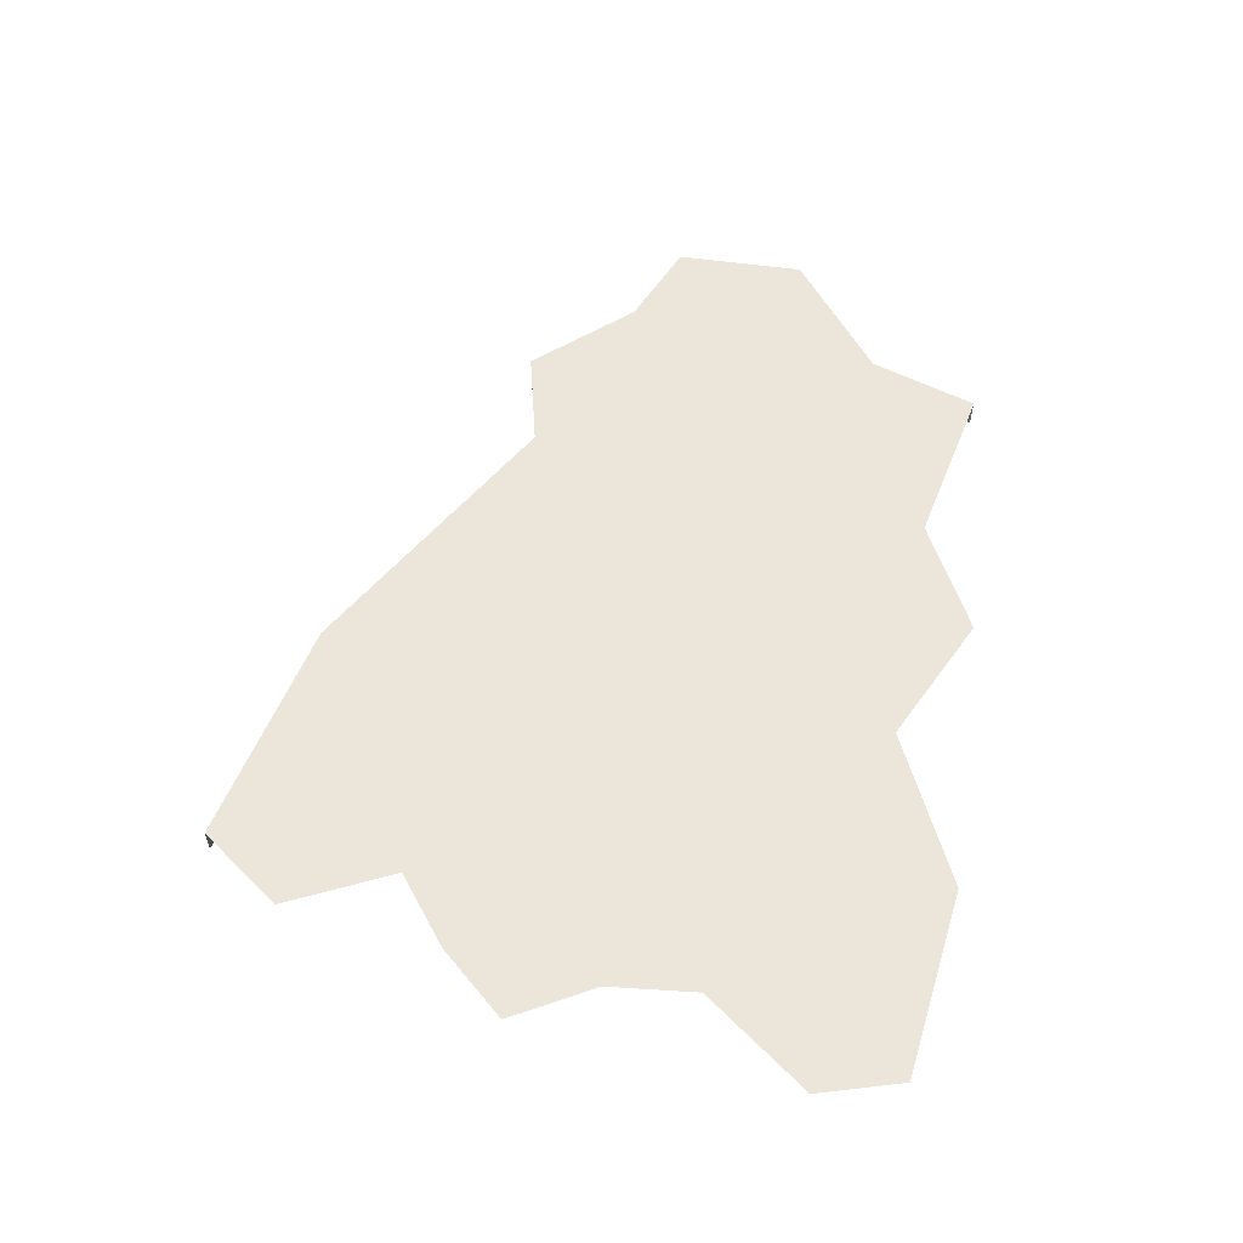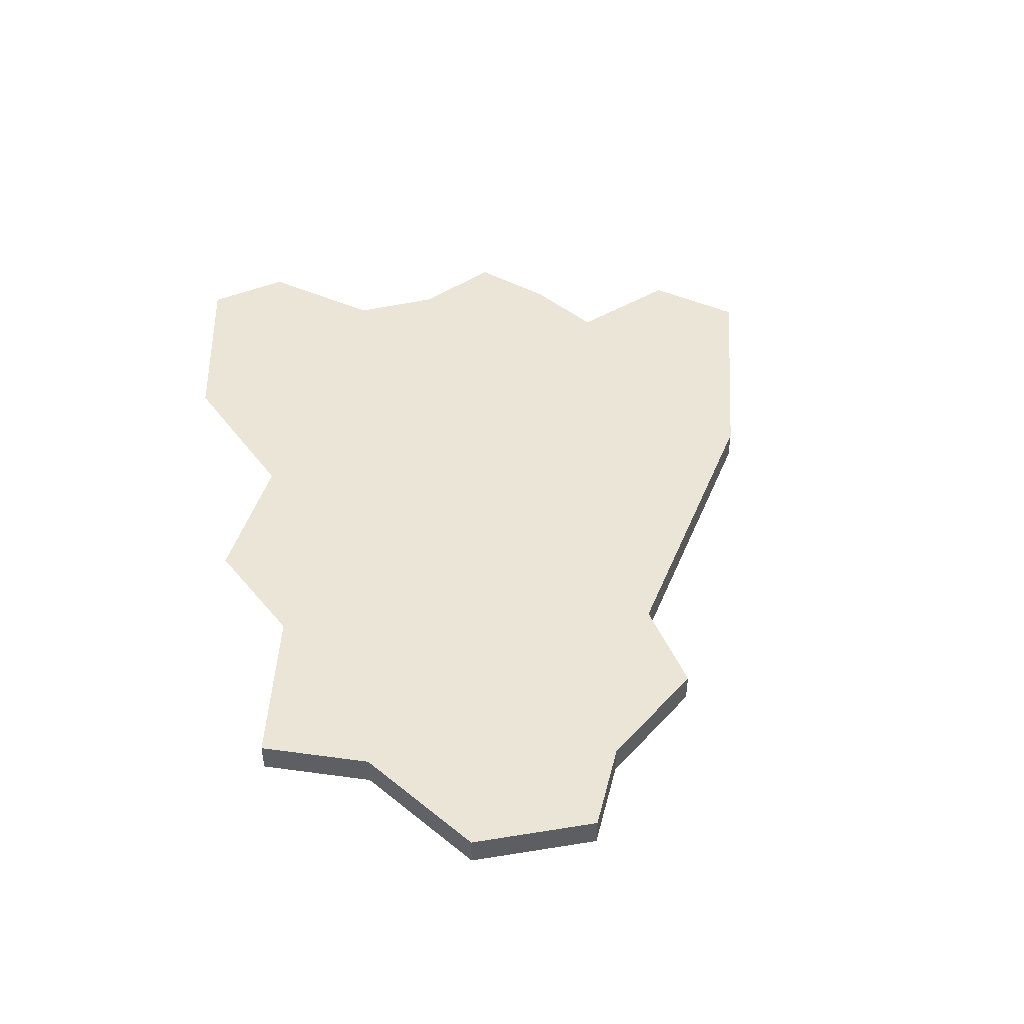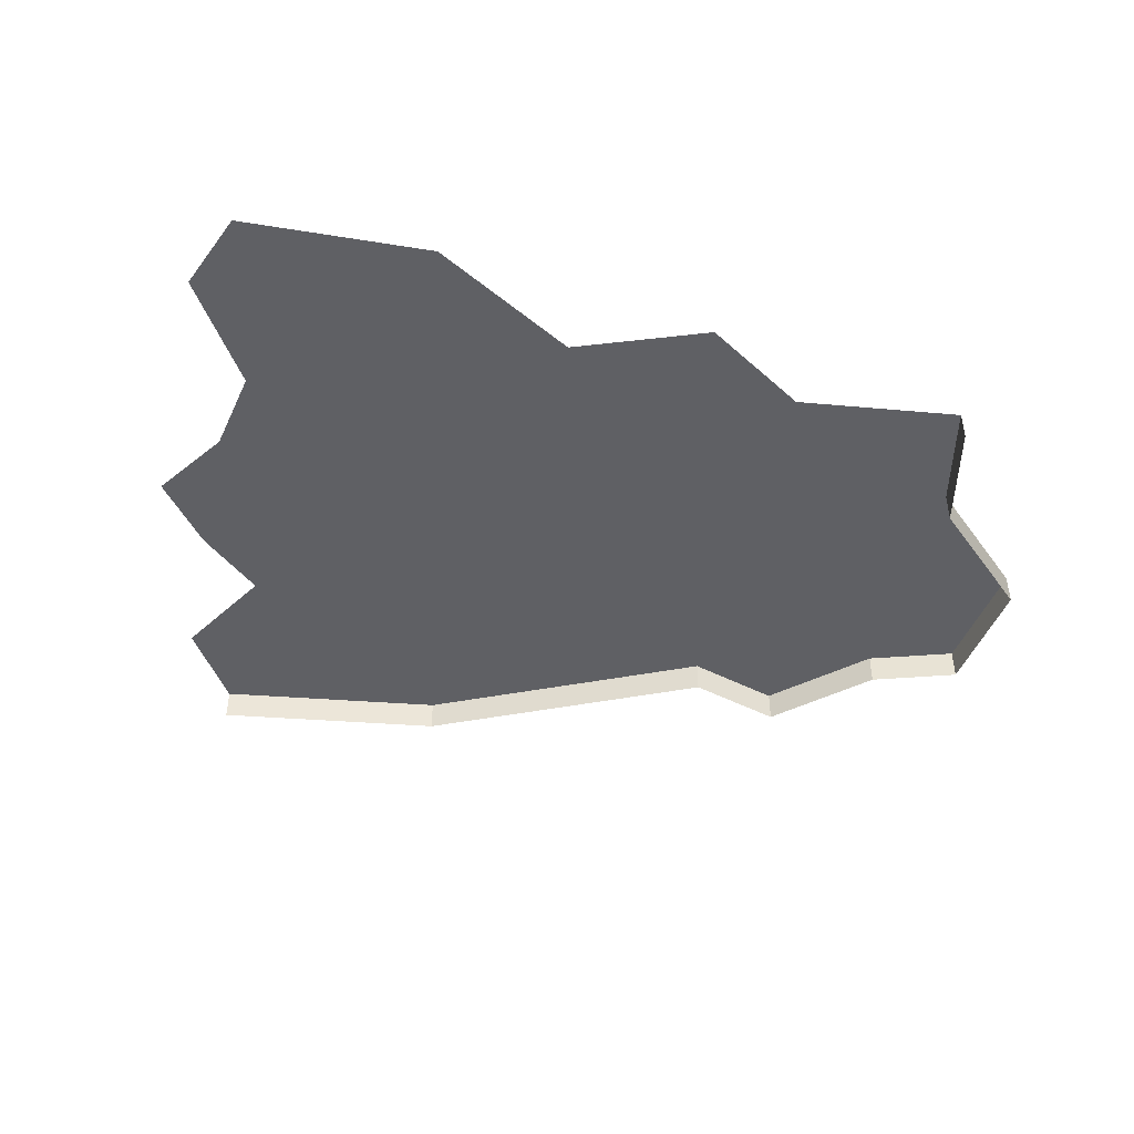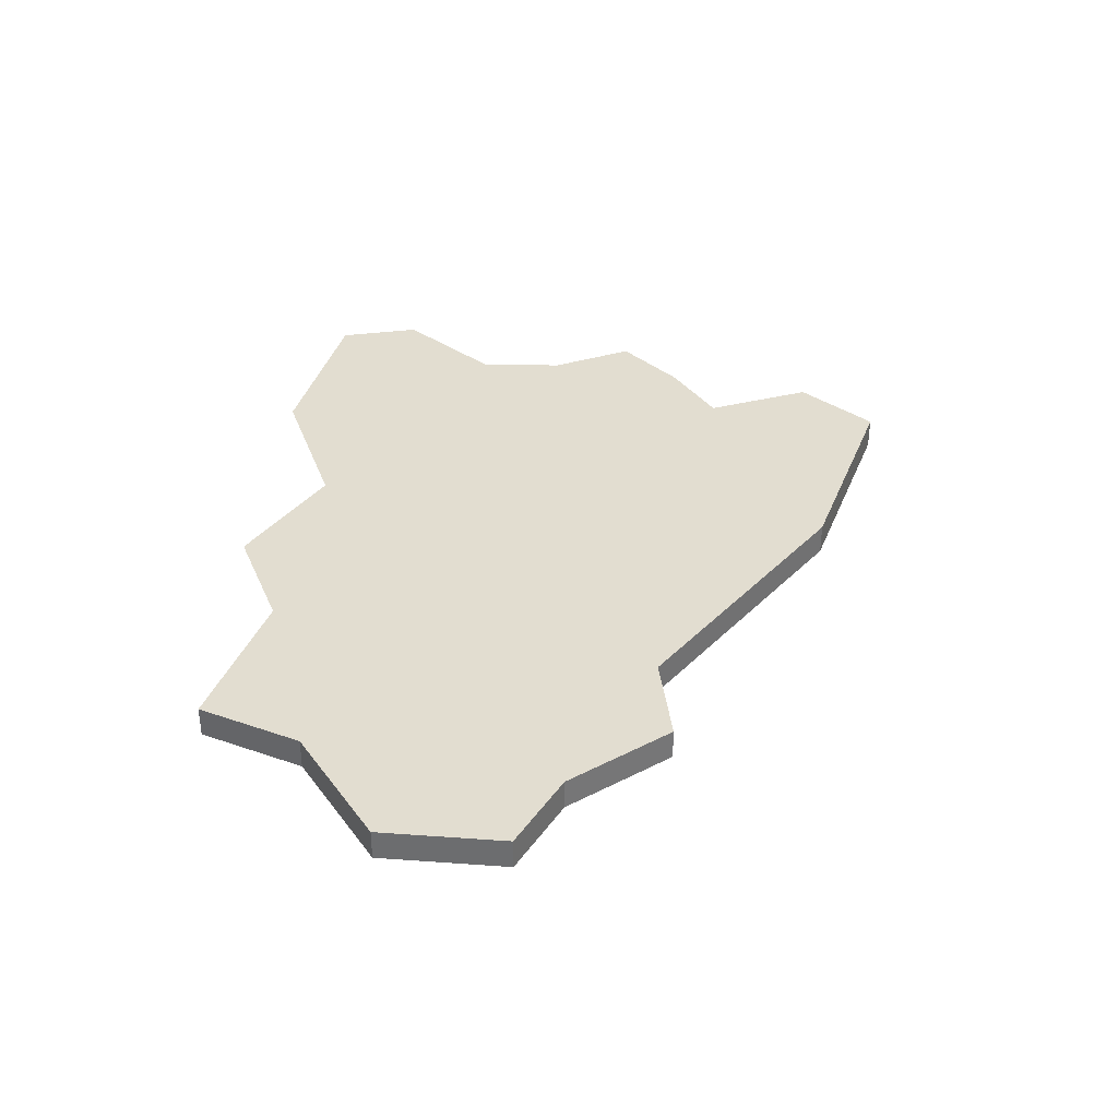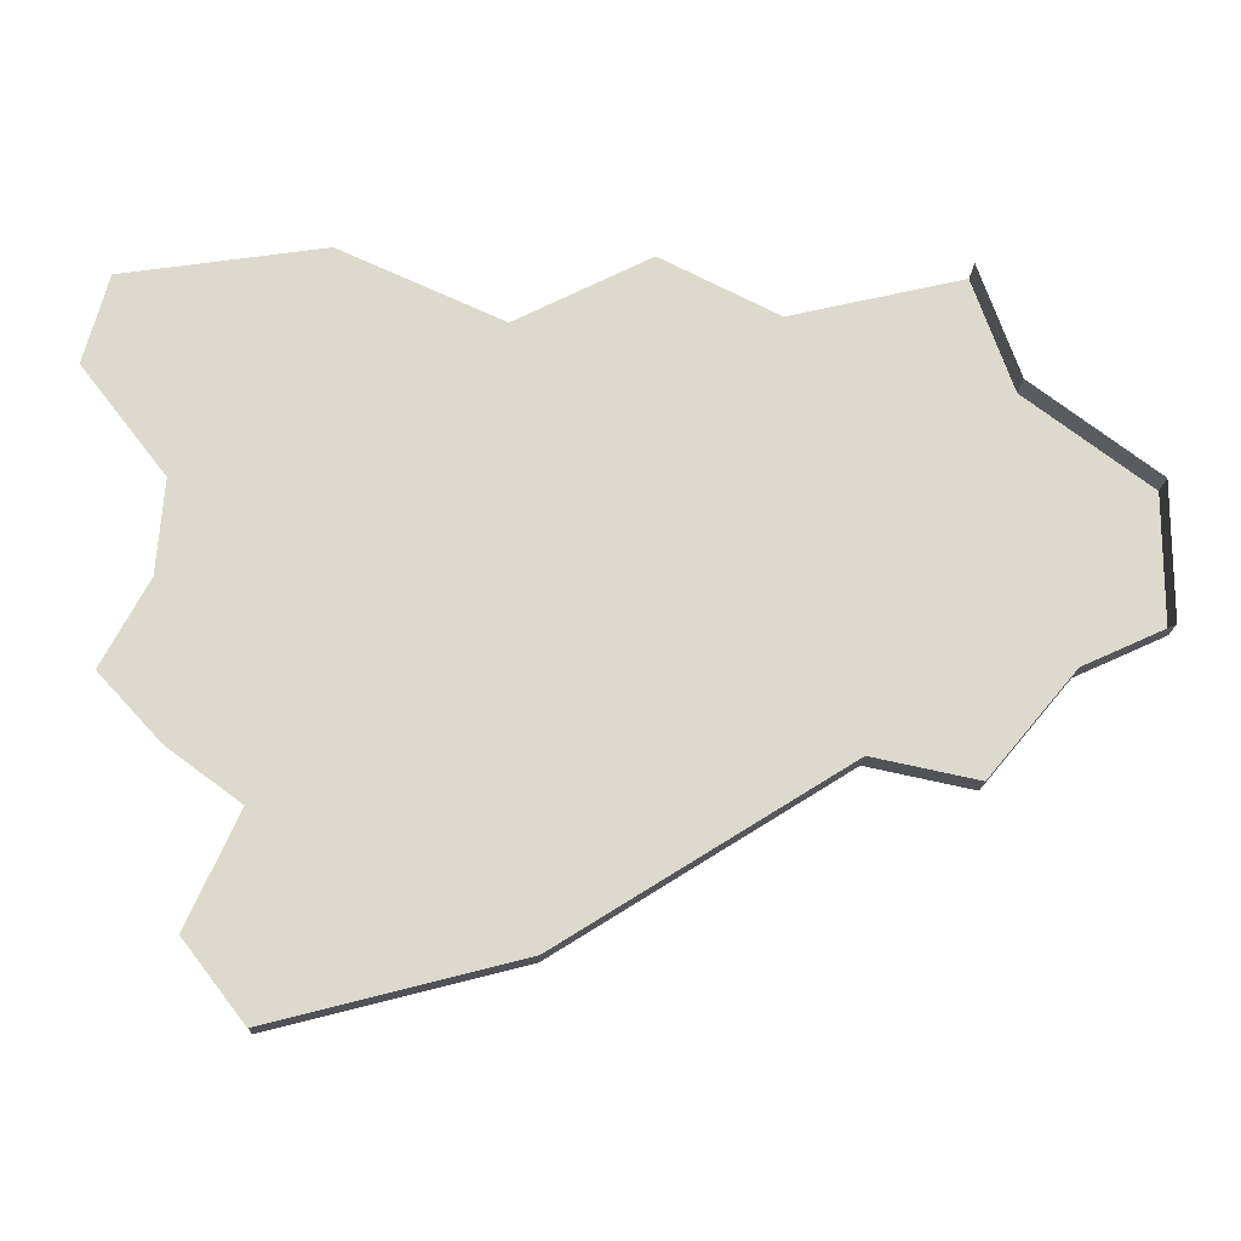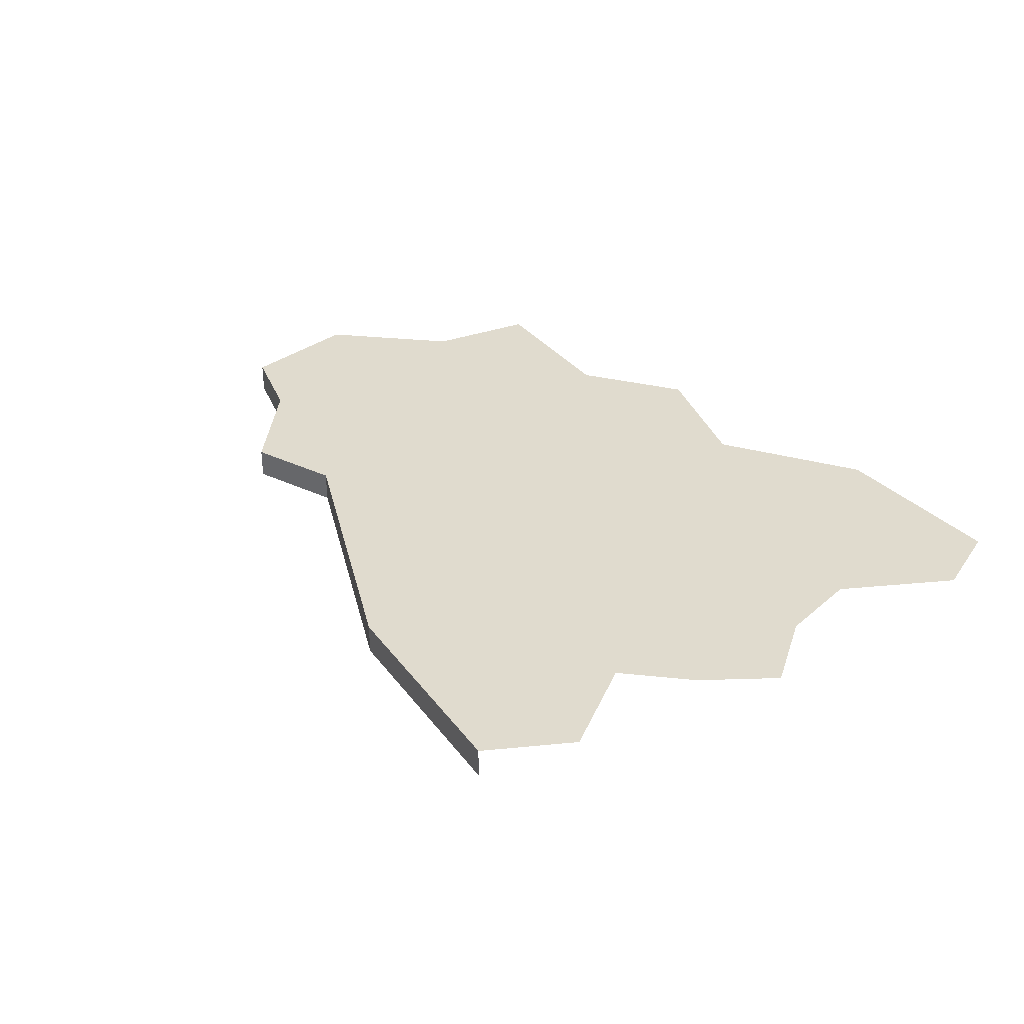
<metadata>
{"format":"obj","ext":"obj","renderer":"f3d","projection":"perspective","resolution":1024,"background":"white","views":[{"elev":57.3,"azim":-81.8,"up":"+Y"},{"elev":45.8,"azim":79.5,"up":"+Y"},{"elev":-44.3,"azim":-19.5,"up":"+Y"},{"elev":35.4,"azim":95.4,"up":"+Y"},{"elev":-17.6,"azim":-2.3,"up":"+Z"},{"elev":33.5,"azim":-135.4,"up":"+Y"}]}
</metadata>
<code>
o province_041
v -6.214 0.006502 -3.463
v -6.317 0.006502 -3.488
v -6.387 0.006502 -3.453
v -6.467 0.006502 -3.494
v -6.563 0.006502 -3.451
v -6.683 0.006502 -3.469
v -6.697 0.006502 -3.522
v -6.647 0.006502 -3.586
v -6.651 0.006502 -3.642
v -6.678 0.006502 -3.693
v -6.641 0.006502 -3.733
v -6.598 0.006502 -3.765
v -6.628 0.006502 -3.832
v -6.59 0.006502 -3.882
v -6.447 0.006502 -3.845
v -6.282 0.006502 -3.741
v -6.22 0.006502 -3.753
v -6.169 0.006502 -3.692
v -6.116 0.006502 -3.668
v -6.116 0.006502 -3.586
v -6.19 0.006502 -3.531
v -6.214 -0.0135 -3.463
v -6.59 -0.0135 -3.882
v -6.447 -0.0135 -3.845
v -6.282 -0.0135 -3.741
v -6.22 -0.0135 -3.753
v -6.169 -0.0135 -3.692
v -6.116 -0.0135 -3.668
v -6.116 -0.0135 -3.586
v -6.19 -0.0135 -3.531
f 12 9 4
f 15 23 14
f 16 24 15
f 17 25 16
f 18 26 17
f 19 27 18
f 20 28 19
f 21 29 20
f 1 30 21
f 2 1 21
f 21 20 18
f 20 19 18
f 18 17 16
f 4 3 2
f 2 21 16
f 21 18 16
f 16 15 4
f 15 14 12
f 12 14 13
f 6 5 8
f 5 4 8
f 4 2 16
f 12 11 9
f 11 10 9
f 15 12 4
f 8 4 9
f 8 7 6
f 15 24 23
f 16 25 24
f 17 26 25
f 18 27 26
f 19 28 27
f 20 29 28
f 21 30 29
f 1 22 30

</code>
